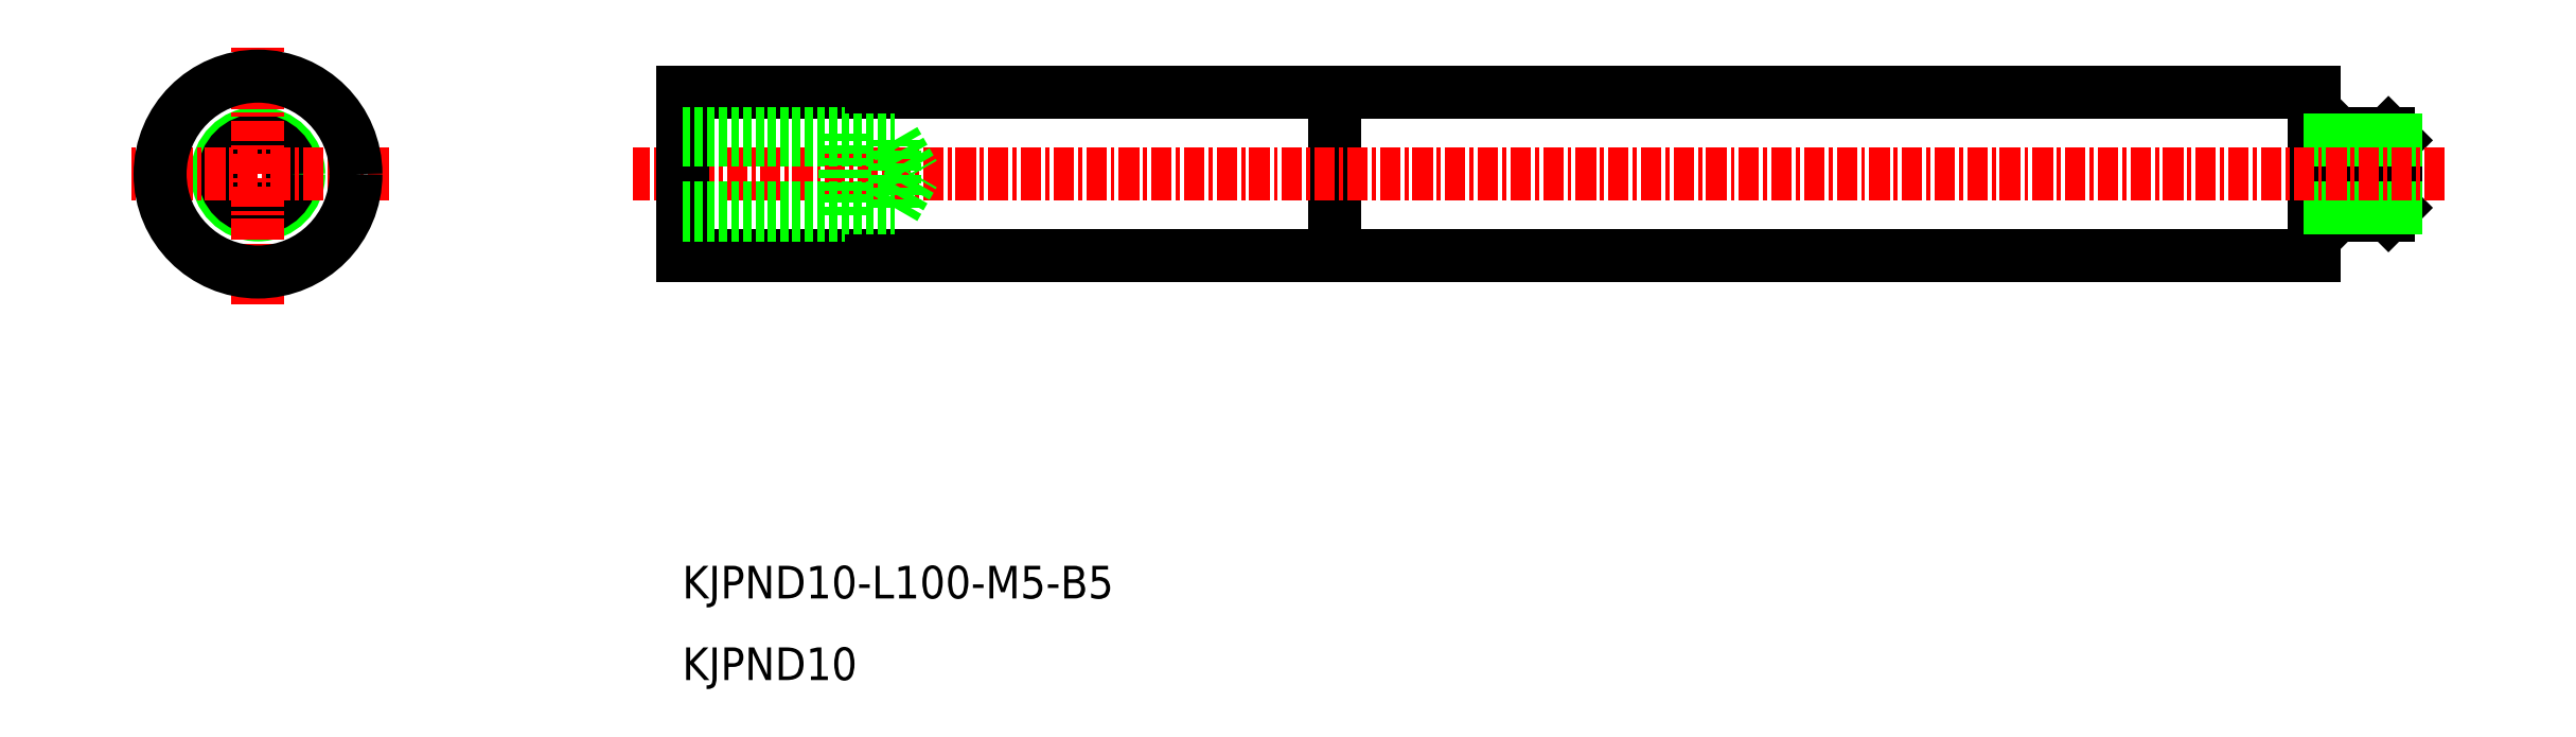
<metadata>
{"format":"dxf","ext":"dxf","renderer":"ezdxf+matplotlib","layout":"modelspace","background":"white","min_lineweight":24,"dpi":150}
</metadata>
<code>
0
SECTION
2
ENTITIES
0
CIRCLE
8
0
10
-2257
20
-718.4
30
0
40
2.5
0
LINE
8
0
10
-2126
20
-716.3
30
0
11
-2127
21
-715.9
31
0
0
LINE
8
0
10
-2126
20
-720.5
30
0
11
-2127
21
-720.9
31
0
0
LINE
8
0
10
-2126
20
-716.3
30
0
11
-2126
21
-720.5
31
0
0
LINE
8
0
10
-2127
20
-720.9
30
0
11
-2127
21
-715.9
31
0
0
LINE
8
0
10
-2130
20
-716.3
30
0
11
-2131
21
-716.3
31
0
0
LINE
8
0
10
-2130
20
-716.3
30
0
11
-2130
21
-715.9
31
0
0
LINE
8
0
10
-2131
20
-713.4
30
0
11
-2191
21
-713.4
31
0
0
LINE
8
0
10
-2130
20
-720.5
30
0
11
-2131
21
-720.5
31
0
0
LINE
8
0
10
-2130
20
-720.5
30
0
11
-2130
21
-720.9
31
0
0
LINE
8
0
10
-2131
20
-713.4
30
0
11
-2131
21
-723.4
31
0
0
LINE
8
0
10
-2131
20
-723.4
30
0
11
-2191
21
-723.4
31
0
0
LINE
8
0
10
-2130
20
-715.9
30
0
11
-2130
21
-720.9
31
0
0
LINE
8
0
10
-2130
20
-716.3
30
0
11
-2130
21
-720.5
31
0
0
LINE
8
0
10
-2127
20
-720.9
30
0
11
-2130
21
-720.9
31
0
0
LINE
8
0
10
-2127
20
-715.9
30
0
11
-2130
21
-715.9
31
0
0
LINE
8
0
10
-2126
20
-716.3
30
0
11
-2130
21
-716.3
31
0
0
LINE
8
0
10
-2126
20
-720.5
30
0
11
-2130
21
-720.5
31
0
0
LINE
8
0
10
-2191
20
-713.4
30
0
11
-2191
21
-723.4
31
0
0
CIRCLE
8
0
10
-2257
20
-718.4
30
0
40
2.067
0
LINE
8
CENTER
10
-2249
20
-718.4
30
0
11
-2265
21
-718.4
31
0
0
LINE
8
CENTER
10
-2257
20
-726.4
30
0
11
-2257
21
-710.4
31
0
0
LINE
8
0
10
-2191
20
-713.4
30
0
11
-2231
21
-713.4
31
0
0
LINE
8
0
10
-2191
20
-723.4
30
0
11
-2231
21
-723.4
31
0
0
LINE
8
CENTER
10
-2123
20
-718.4
30
0
11
-2234
21
-718.4
31
0
0
LINE
8
0
10
-2231
20
-713.4
30
0
11
-2231
21
-723.4
31
0
0
LINE
8
0
10
-2218
20
-716.3
30
0
11
-2217
21
-718.4
31
0
0
LINE
8
0
10
-2218
20
-720.5
30
0
11
-2218
21
-716.3
31
0
0
LINE
8
0
10
-2218
20
-720.5
30
0
11
-2217
21
-718.4
31
0
0
LINE
8
0
10
-2221
20
-720.9
30
0
11
-2221
21
-715.9
31
0
0
LINE
8
0
10
-2231
20
-715.9
30
0
11
-2221
21
-715.9
31
0
0
LINE
8
0
10
-2231
20
-716.3
30
0
11
-2218
21
-716.3
31
0
0
LINE
8
0
10
-2231
20
-720.9
30
0
11
-2221
21
-720.9
31
0
0
LINE
8
0
10
-2231
20
-720.5
30
0
11
-2218
21
-720.5
31
0
0
TEXT
8
0
10
-2231
20
-744.4
30
0
40
2
1
KJPND10-L100-M5-B5
0
TEXT
8
0
10
-2231
20
-749.4
30
0
40
2
1
KJPND10
0
CIRCLE
8
0
10
-2257
20
-718.4
30
0
40
6
0
ENDSEC
0
EOF

</code>
